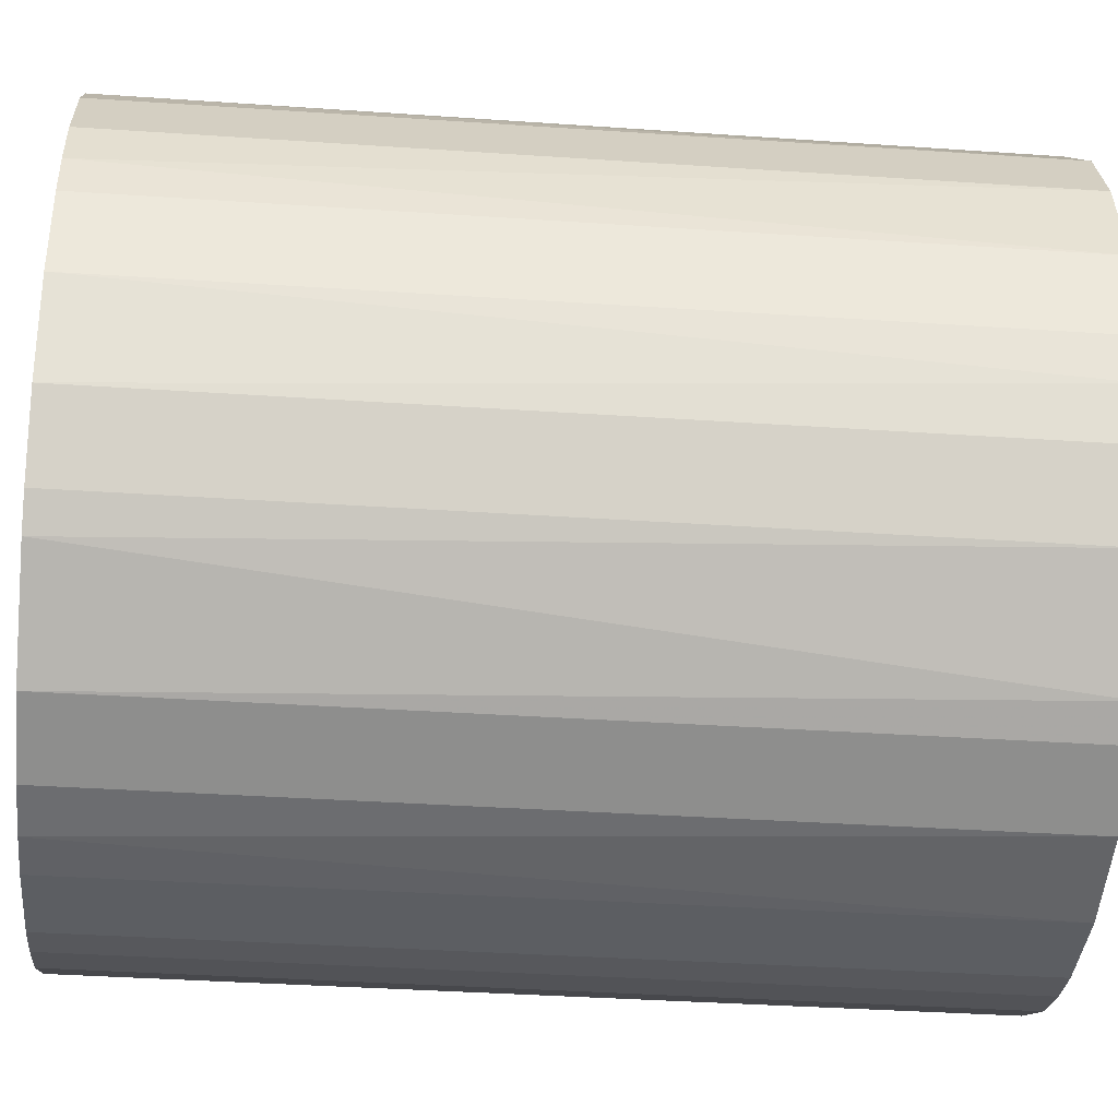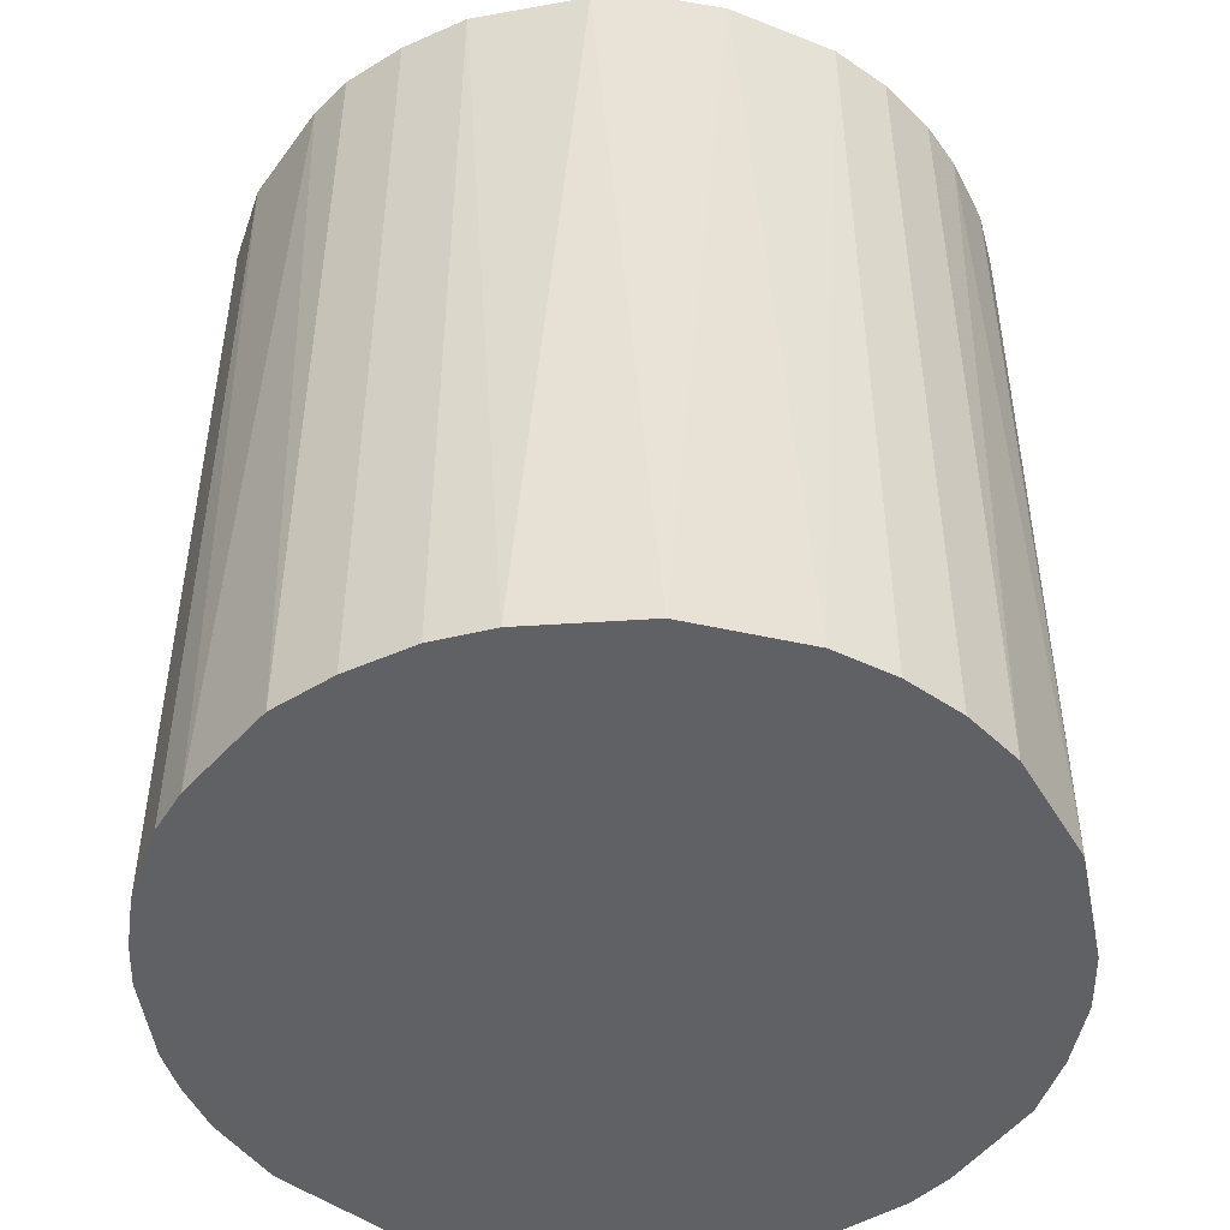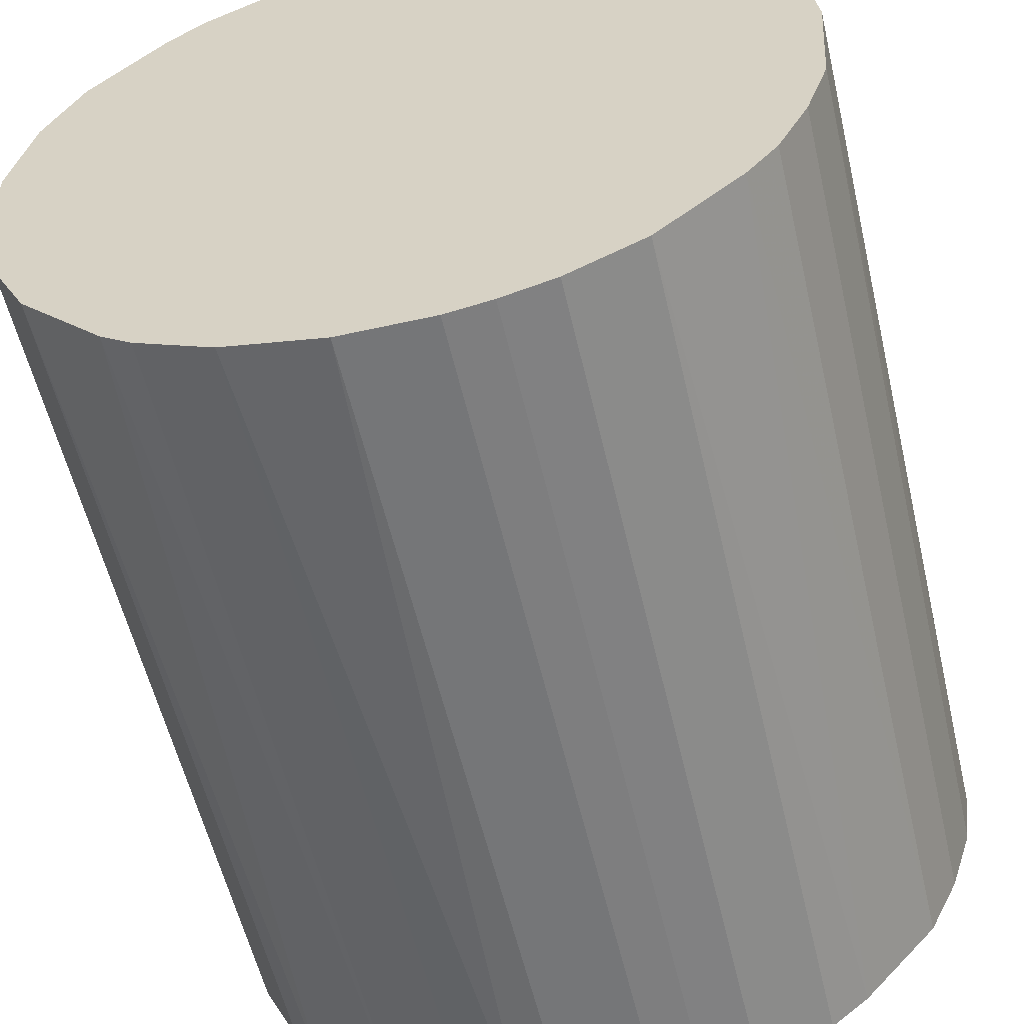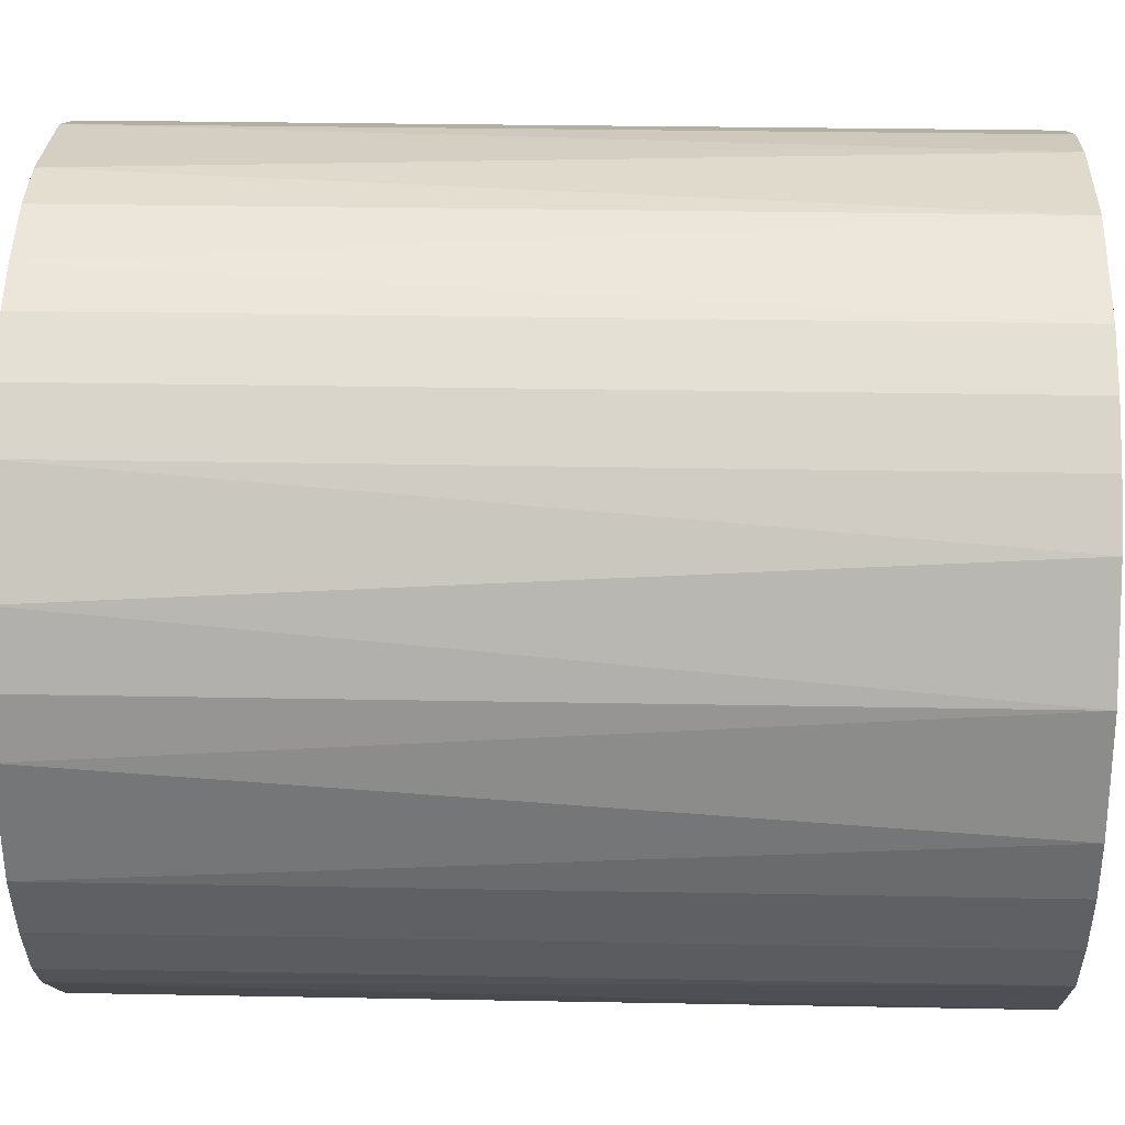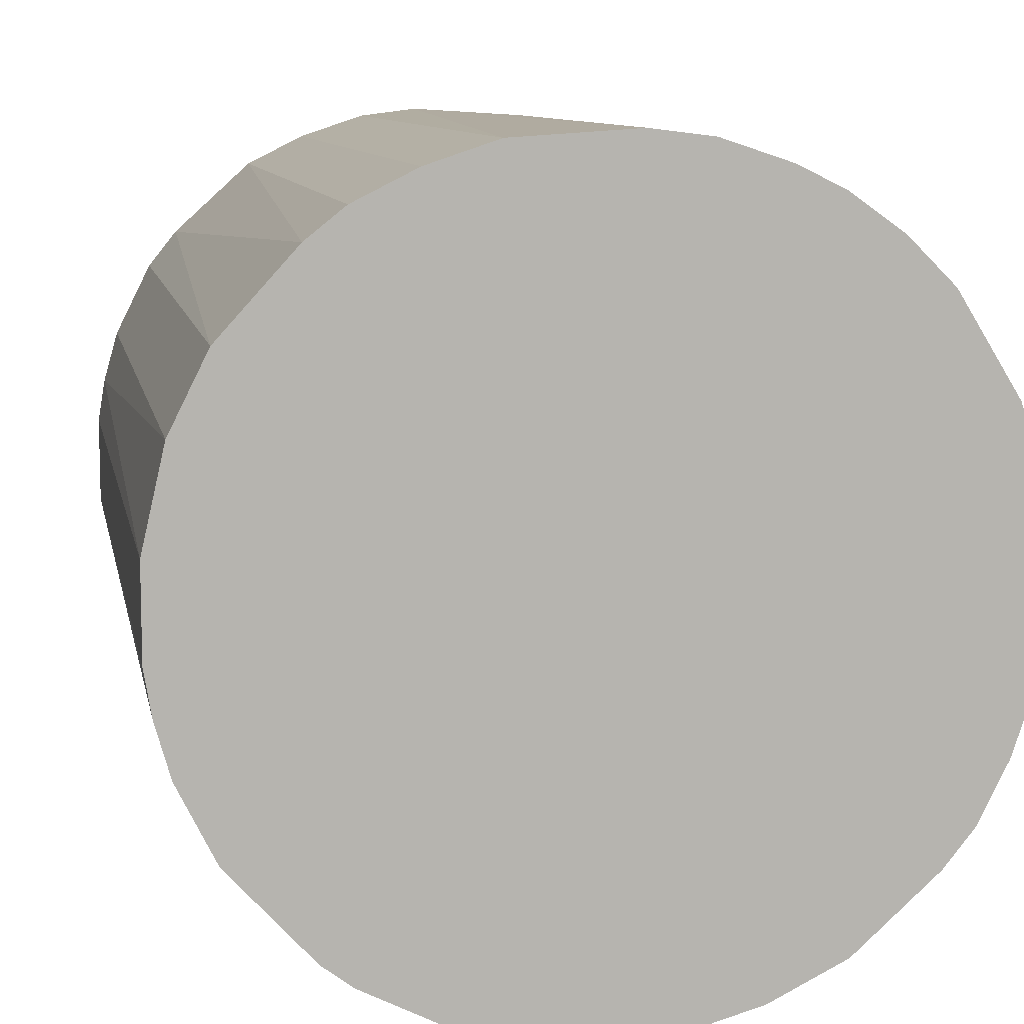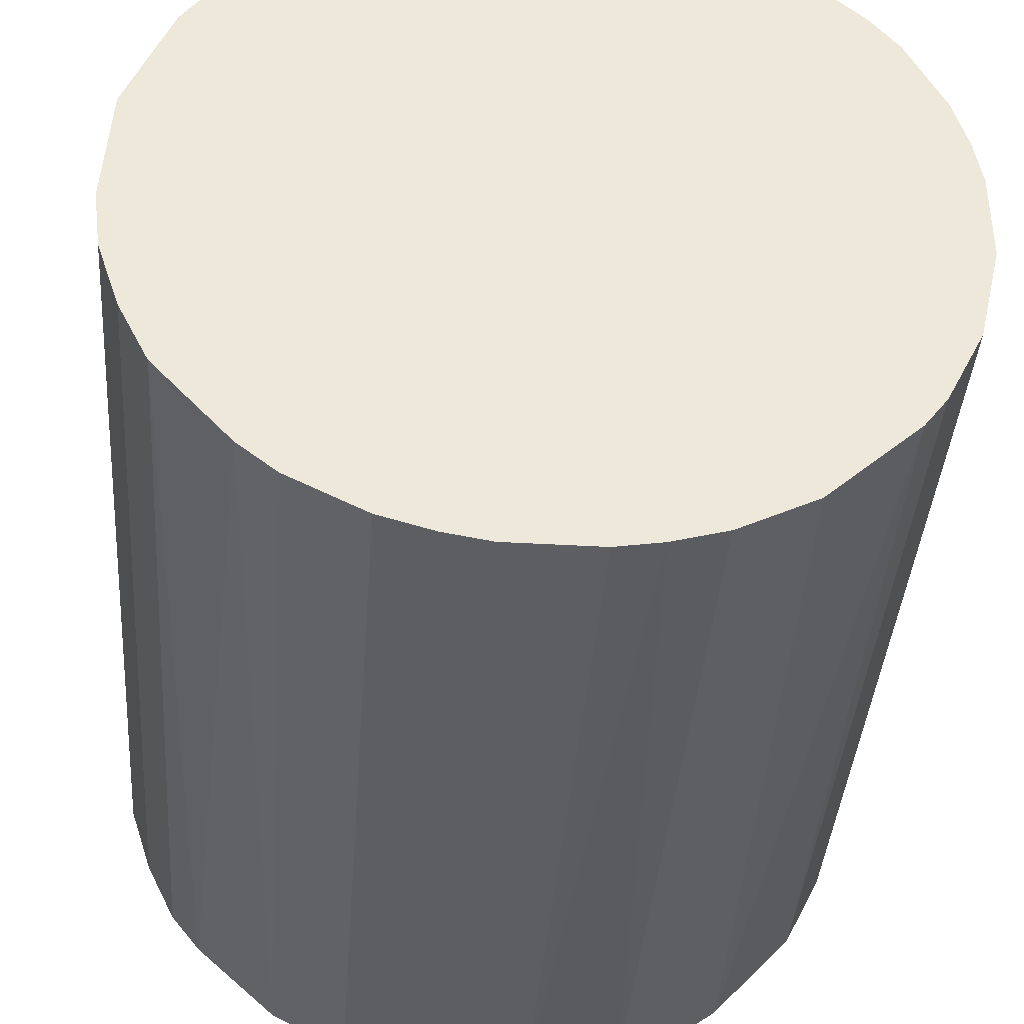
<metadata>
{"format":"obj","ext":"obj","renderer":"f3d","projection":"perspective","resolution":1024,"background":"white","views":[{"elev":-38.1,"azim":-94.9,"up":"+Y"},{"elev":-48.3,"azim":97.8,"up":"+Z"},{"elev":-56.8,"azim":13.1,"up":"+Y"},{"elev":29.4,"azim":91.6,"up":"+Y"},{"elev":9.4,"azim":-10.6,"up":"+Y"},{"elev":-39.0,"azim":175.8,"up":"+Y"}]}
</metadata>
<code>
o convex_0
v 0.002009 0.02573 0.02916
v -0.002932 -0.02567 -0.02916
v -0.005896 -0.02517 -0.02916
v 0.005959 0.02524 -0.02916
v 0.02524 -0.005896 0.02916
v -0.02517 -0.005896 0.02916
v -0.02419 0.009421 -0.02916
v 0.02524 0.005959 -0.02916
v -0.002932 -0.02567 0.02916
v 0.01683 -0.01974 -0.02916
v -0.01677 0.0198 0.02916
v 0.0198 0.01683 0.02916
v -0.02172 -0.0143 -0.02916
v -0.01034 0.02375 -0.02916
v 0.01436 -0.02171 0.02916
v -0.01628 -0.02023 0.02916
v 0.02376 -0.01034 -0.02916
v 0.01683 0.0198 -0.02916
v -0.02419 0.009421 0.02916
v -0.02567 -0.002932 -0.02916
v 0.005959 -0.02517 -0.02916
v 0.02524 0.005959 0.02916
v 0.01338 0.02227 0.02916
v 0.02178 -0.0143 0.02916
v -0.01974 0.01683 -0.02916
v -0.005896 0.02524 0.02916
v -0.0143 -0.02171 -0.02916
v 0.02227 0.01337 -0.02916
v -0.001941 0.02573 -0.02916
v 0.005959 -0.02517 0.02916
v 0.02573 -0.001941 -0.02916
v -0.02172 -0.0143 0.02916
v -0.02567 0.002995 0.02916
v -0.009358 -0.02419 0.02916
v -0.02172 0.01436 0.02916
v -0.02419 -0.009358 -0.02916
v 0.009421 -0.02419 -0.02916
v 0.02376 0.01041 0.02916
v -0.0143 0.02177 0.02916
v -0.0143 0.02177 -0.02916
v 0.02178 -0.0143 -0.02916
v -0.02567 0.002995 -0.02916
v 0.01338 0.02227 -0.02916
v 0.01041 0.02375 0.02916
v 0.02573 0.002004 0.02916
v 0.002995 -0.02567 0.02916
v -0.02023 -0.01628 -0.02916
v 0.0198 -0.01677 0.02916
v 0.009421 -0.02419 0.02916
v -0.009358 -0.02419 -0.02916
v -0.02419 -0.009358 0.02916
v -0.02172 0.01436 -0.02916
v -0.005896 0.02524 -0.02916
v 0.005959 0.02524 0.02916
v 0.02524 -0.005896 -0.02916
v 0.01436 -0.02171 -0.02916
v 0.002995 -0.02567 -0.02916
v -0.02567 -0.002932 0.02916
v 0.02376 -0.01034 0.02916
v 0.0198 0.01683 -0.02916
v 0.01683 0.0198 0.02916
v -0.01034 0.02375 0.02916
v -0.0143 -0.02171 0.02916
v -0.02517 0.005959 -0.02916
f 42 33 64
f 2 3 4
f 5 1 6
f 4 3 7
f 2 4 8
f 3 2 9
f 5 6 9
f 2 8 10
f 6 1 11
f 1 5 12
f 7 3 13
f 4 7 14
f 5 9 15
f 9 6 16
f 10 8 17
f 8 4 18
f 6 11 19
f 7 13 20
f 2 10 21
f 12 5 22
f 1 12 23
f 5 15 24
f 14 7 25
f 11 1 26
f 13 3 27
f 8 18 28
f 1 4 29
f 4 14 29
f 26 1 29
f 15 9 30
f 17 8 31
f 16 6 32
f 6 19 33
f 3 9 34
f 9 16 34
f 7 19 35
f 19 11 35
f 11 25 35
f 6 20 36
f 20 13 36
f 13 32 36
f 21 10 37
f 30 21 37
f 22 8 38
f 12 22 38
f 8 28 38
f 28 12 38
f 11 26 39
f 14 25 40
f 25 11 40
f 39 14 40
f 11 39 40
f 10 17 41
f 17 24 41
f 7 20 42
f 20 33 42
f 18 4 43
f 23 18 43
f 23 43 44
f 1 23 44
f 43 4 44
f 22 5 45
f 8 22 45
f 5 31 45
f 31 8 45
f 9 2 46
f 30 9 46
f 21 30 46
f 13 27 47
f 27 16 47
f 32 13 47
f 16 32 47
f 15 10 48
f 24 15 48
f 10 41 48
f 41 24 48
f 15 30 49
f 37 15 49
f 30 37 49
f 27 3 50
f 3 34 50
f 34 27 50
f 32 6 51
f 6 36 51
f 36 32 51
f 25 7 52
f 7 35 52
f 35 25 52
f 14 26 53
f 29 14 53
f 26 29 53
f 4 1 54
f 1 44 54
f 44 4 54
f 5 17 55
f 31 5 55
f 17 31 55
f 10 15 56
f 37 10 56
f 15 37 56
f 2 21 57
f 46 2 57
f 21 46 57
f 20 6 58
f 6 33 58
f 33 20 58
f 17 5 59
f 5 24 59
f 24 17 59
f 18 12 60
f 28 18 60
f 12 28 60
f 12 18 61
f 23 12 61
f 18 23 61
f 26 14 62
f 14 39 62
f 39 26 62
f 16 27 63
f 34 16 63
f 27 34 63
f 19 7 64
f 33 19 64
f 7 42 64

</code>
